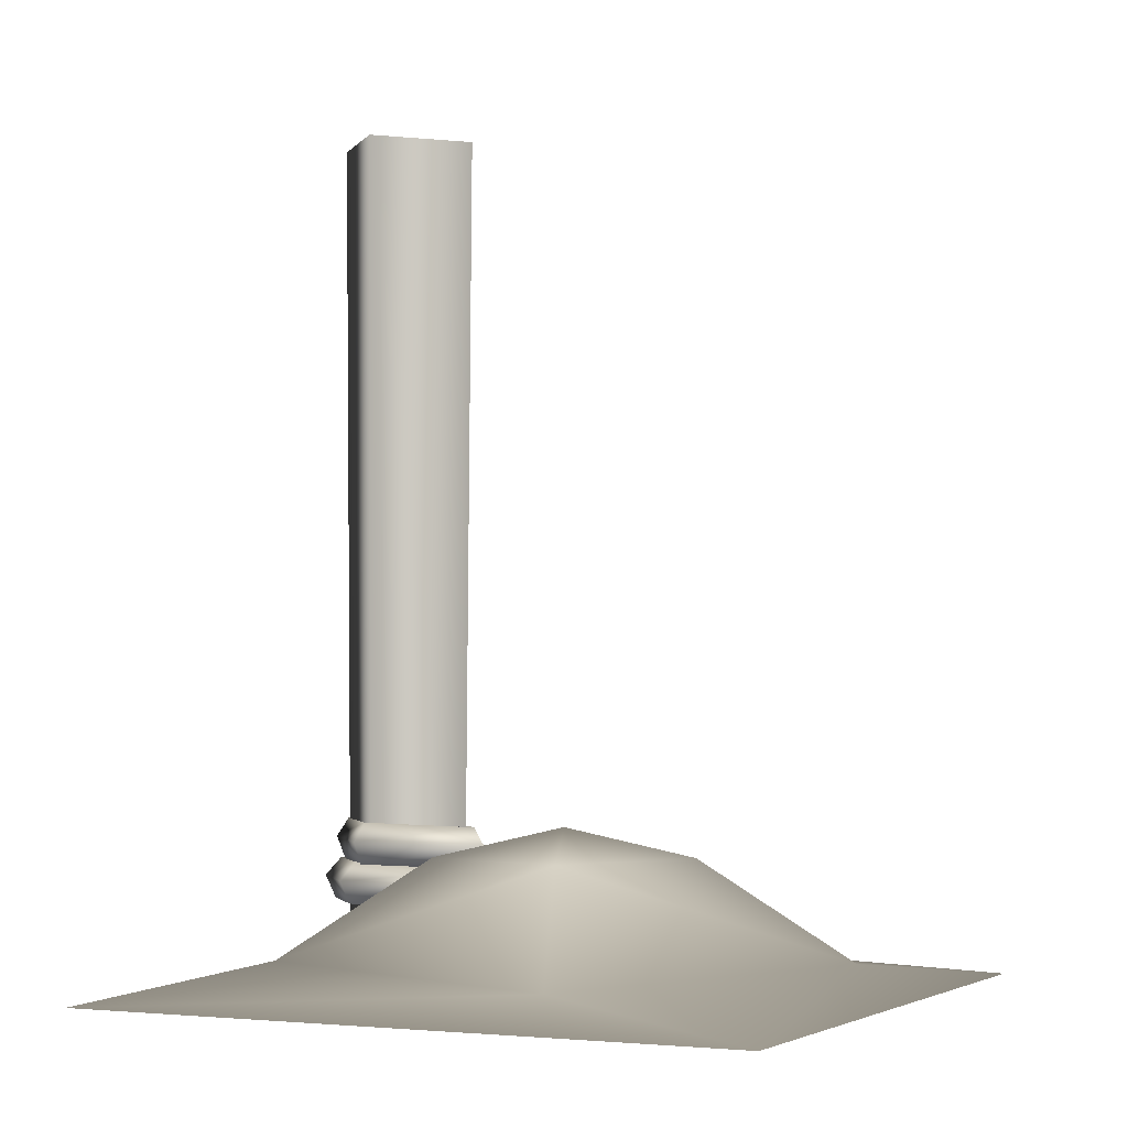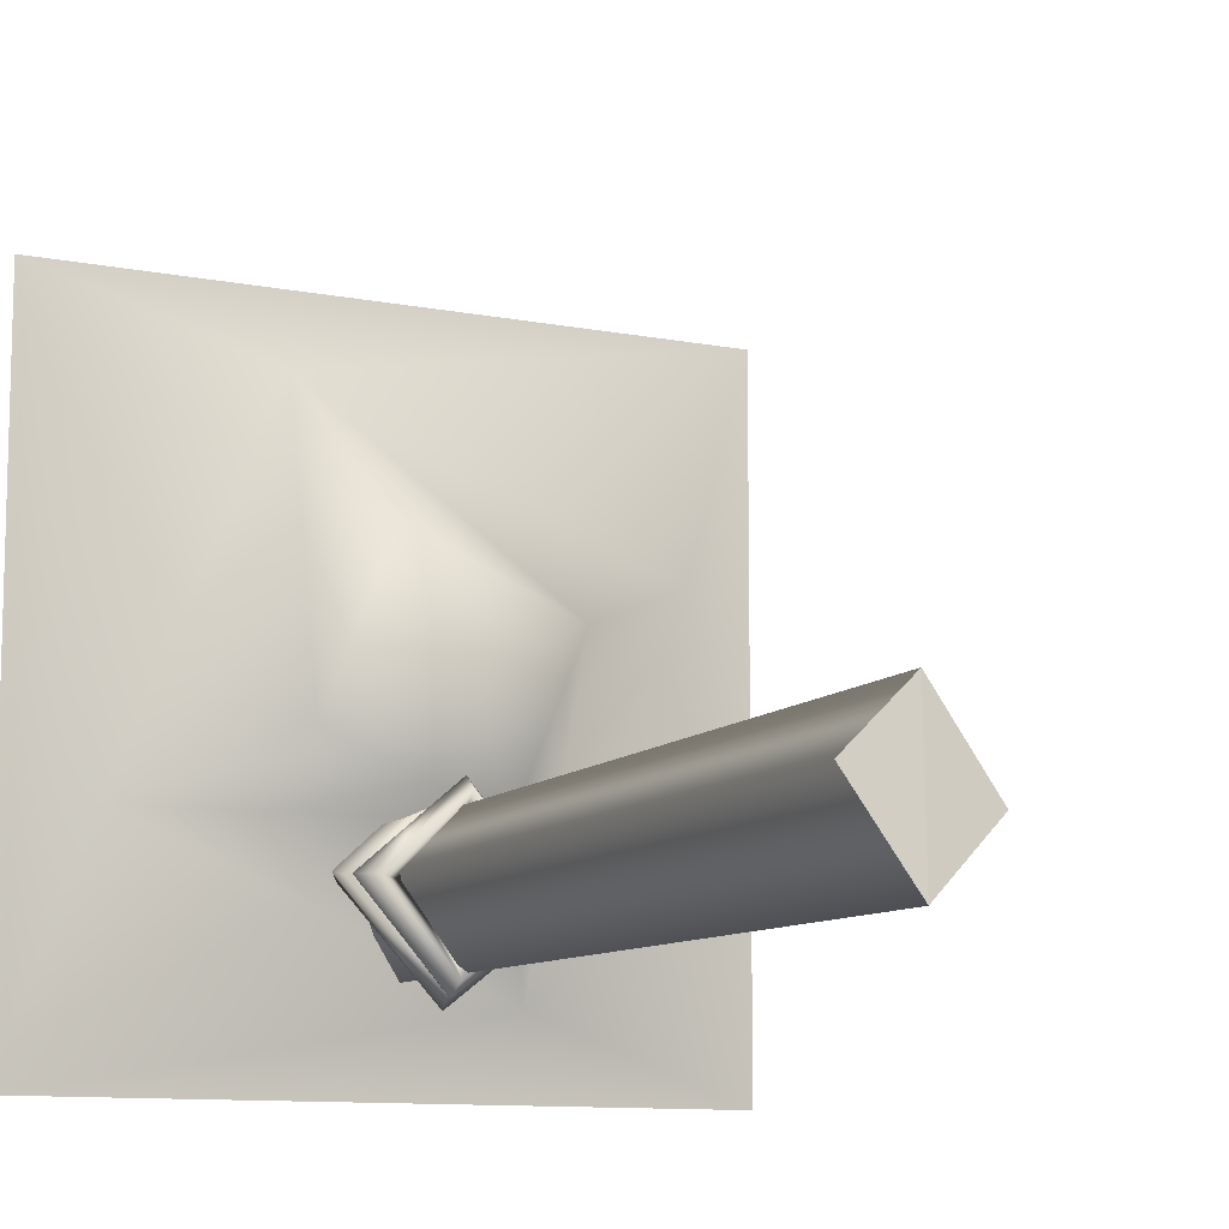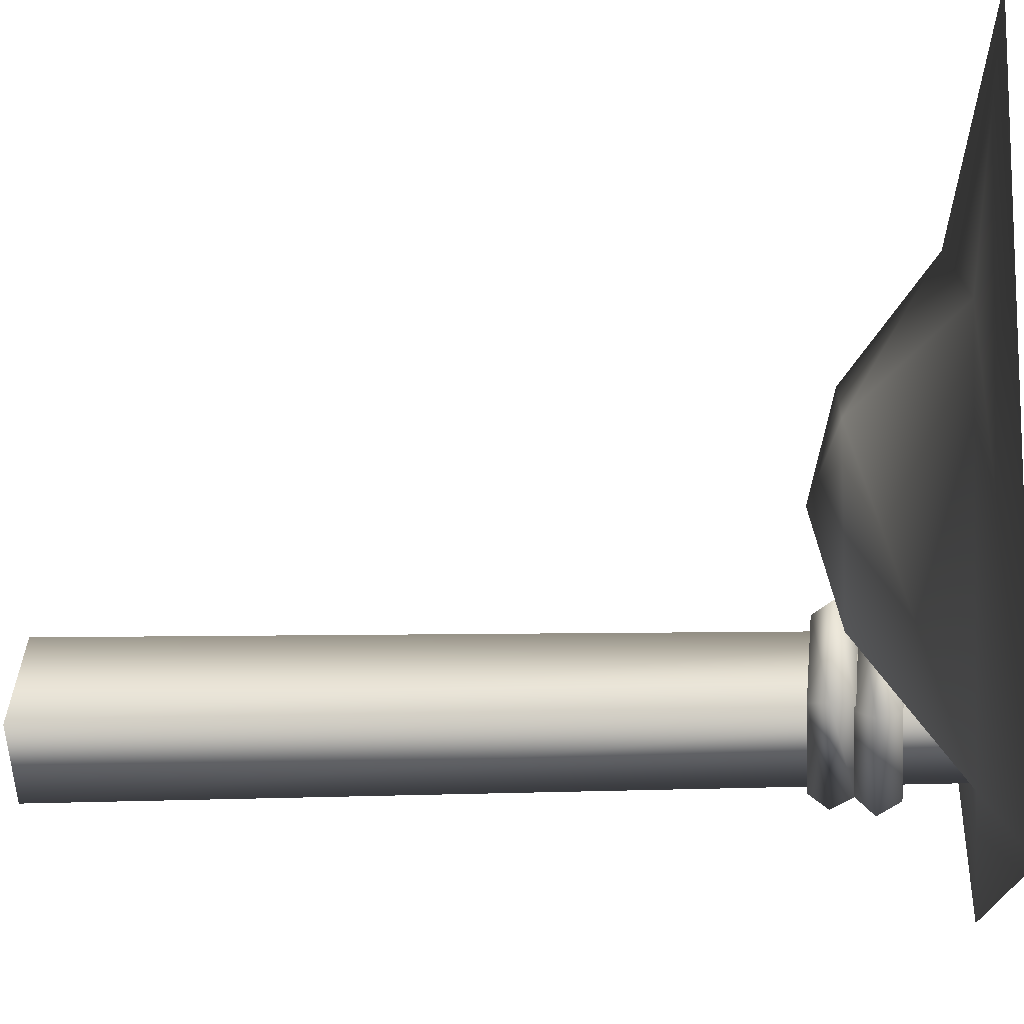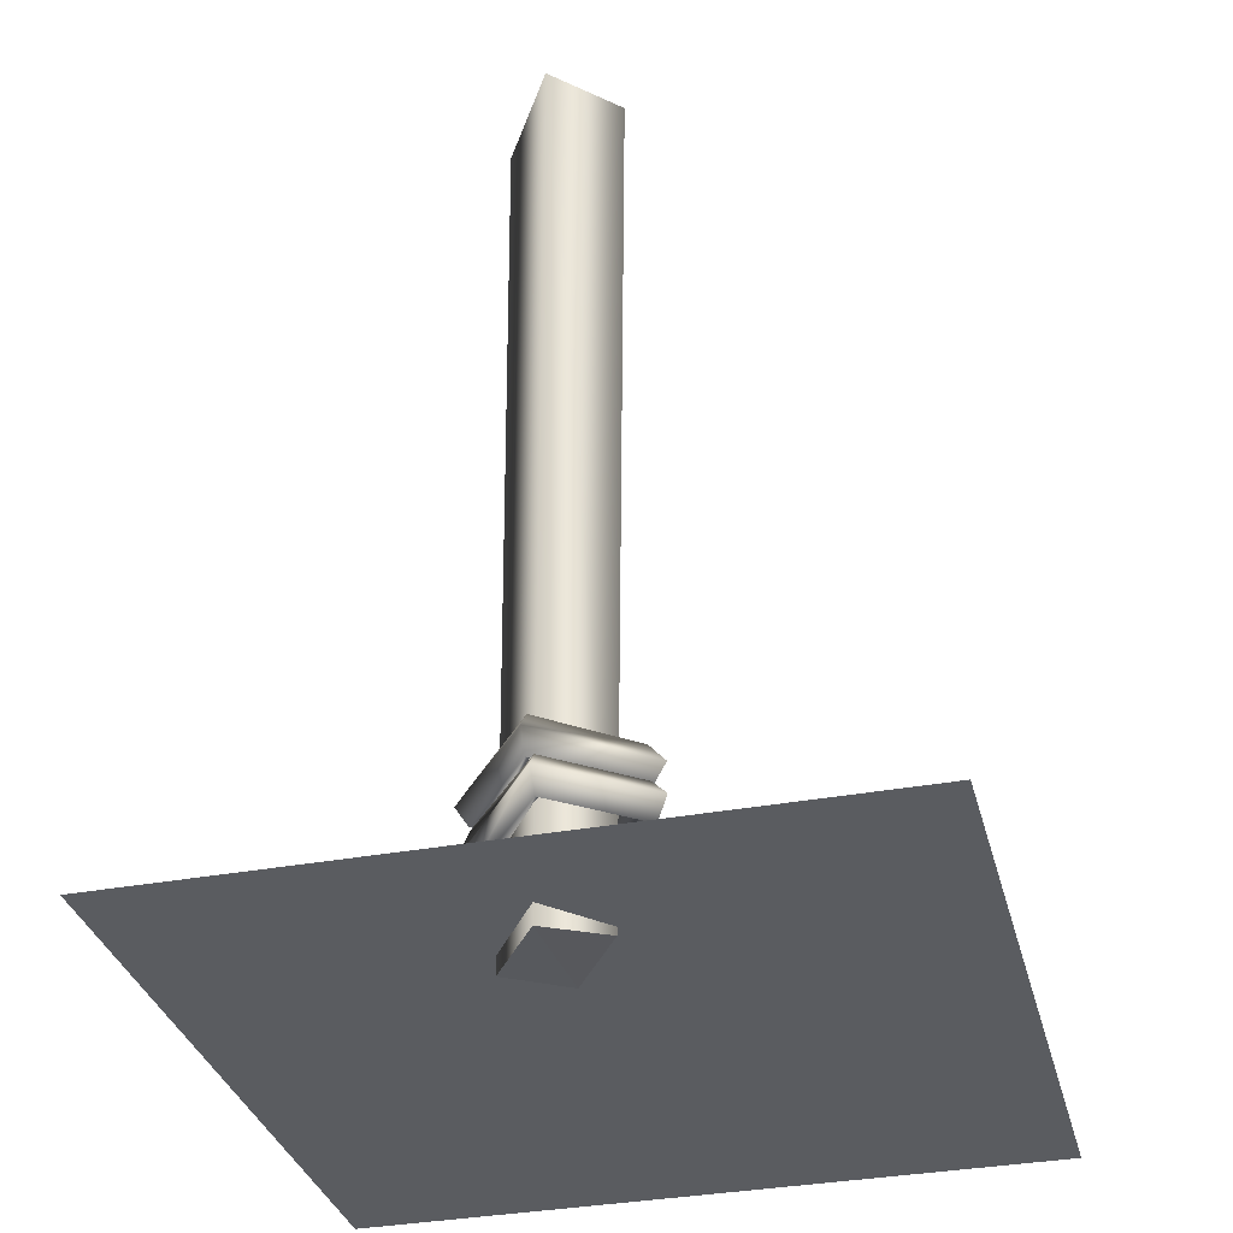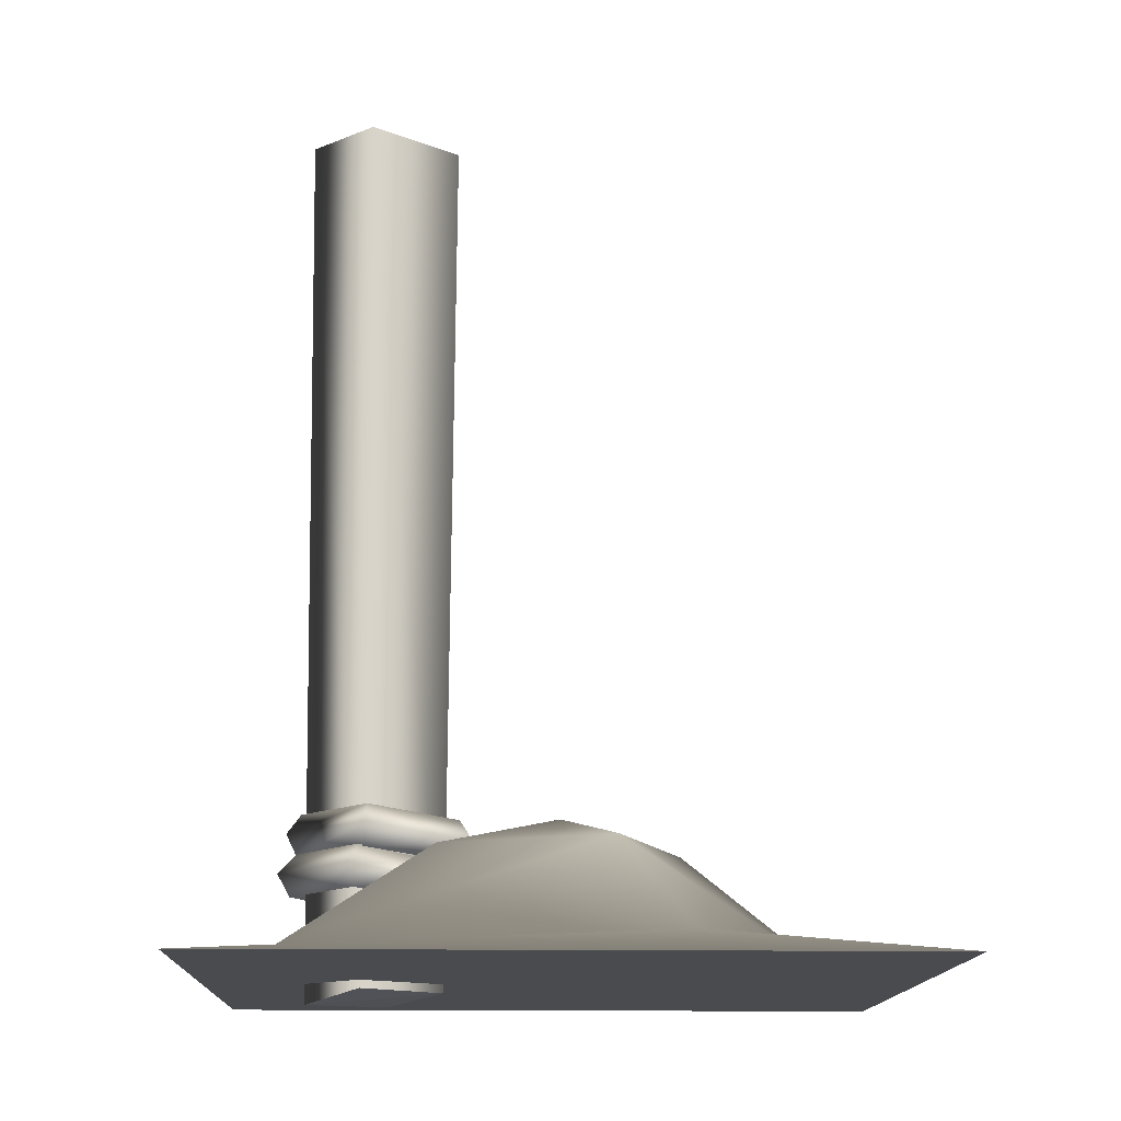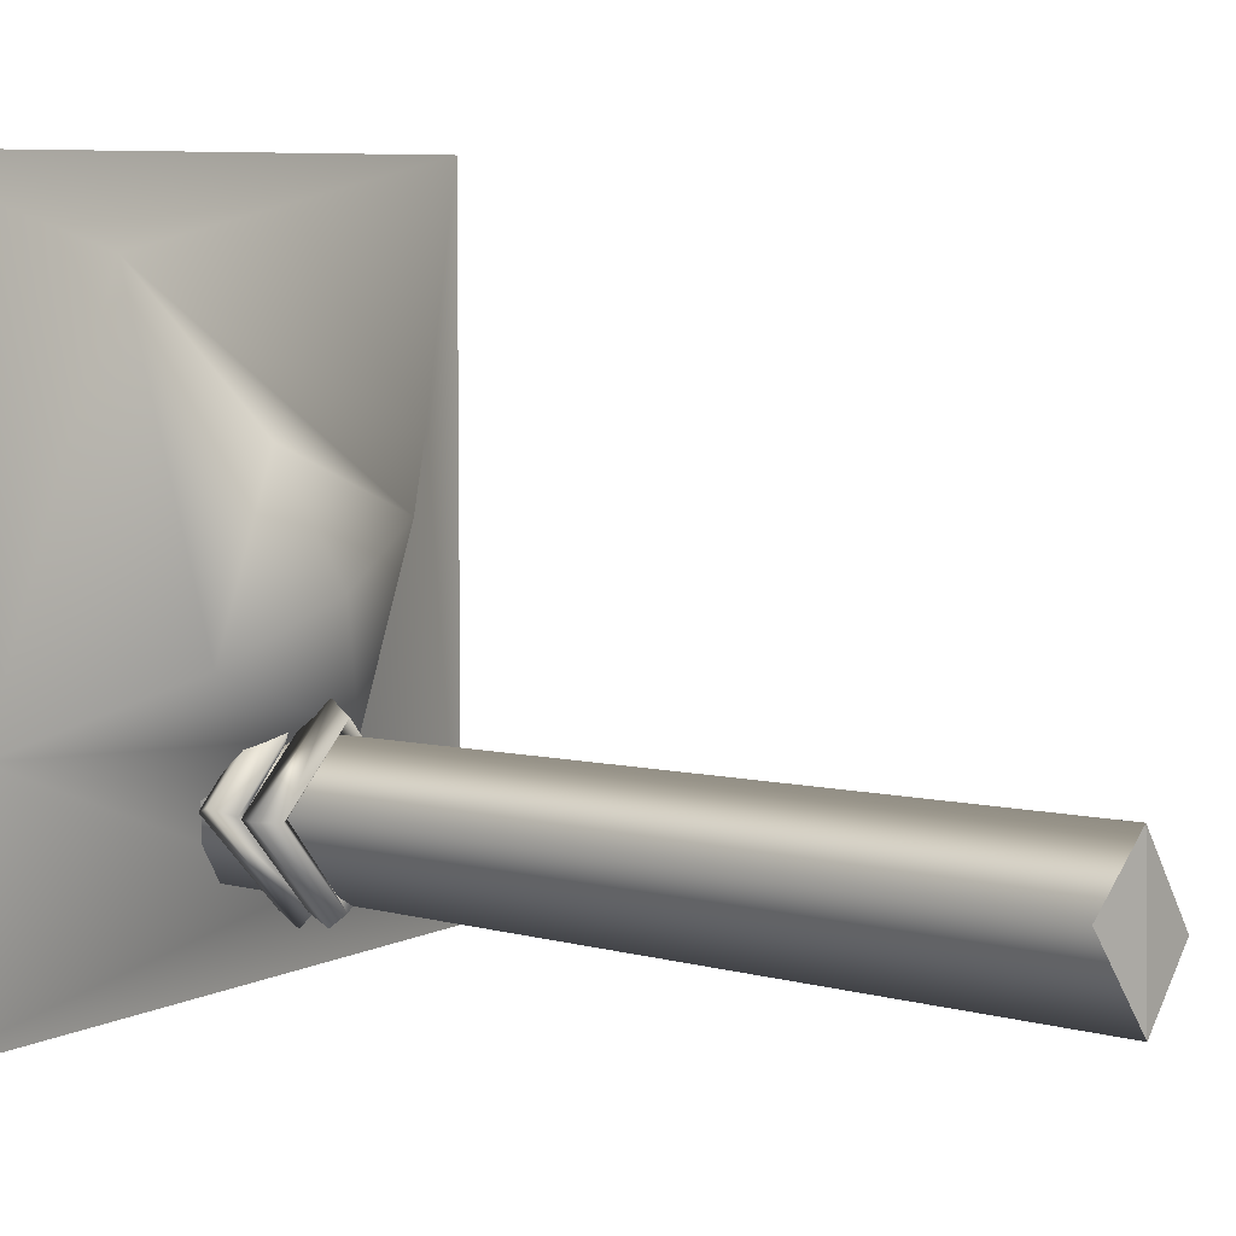
<metadata>
{"format":"obj","ext":"obj","renderer":"f3d","projection":"perspective","resolution":1024,"background":"white","views":[{"elev":-3.4,"azim":-63.8,"up":"+Y"},{"elev":-10.5,"azim":153.6,"up":"+Z"},{"elev":-11.9,"azim":-84.7,"up":"+Z"},{"elev":-34.0,"azim":-165.7,"up":"+Y"},{"elev":-14.2,"azim":-92.0,"up":"+Y"},{"elev":7.1,"azim":125.6,"up":"+Z"}]}
</metadata>
<code>
o model_1685
v 0.499 0 -0.499
v -0.1603 0.03861 -0.385
v 0.385 0.03861 -0.1603
v -0.499 0 0.499
v 0.1603 0.03861 0.385
v -0.385 0.03861 0.1603
v 0.499 0 0.499
v -0.499 0 0.499
v -0.499 0 -0.499
v 0.499 0 -0.499
v -0.499 0 -0.499
v 0.499 0 0.499
v 0.07209 0.1876 0.1752
v 0 0.2313 1.141e-07
v -0.1752 0.1876 0.07209
v -0.07209 0.1876 -0.1752
v 0.1752 0.1876 -0.07209
v 0.00364 -0.01227 -0.1636
v 0.003655 1.241 -0.1539
v -0.08266 1.248 -0.2797
v -0.07144 -0.01125 -0.2768
v 0.07872 -0.02635 -0.2428
v 0.0889 1.23 -0.2415
v 0.00364 -0.02902 -0.356
v 0.003676 1.247 -0.3705
v 0.0889 1.23 -0.2415
v 0.07872 -0.02635 -0.2428
v -0.07144 -0.01125 -0.2768
v -0.08266 1.248 -0.2797
v 0.07872 -0.02635 -0.2428
v 0.00364 -0.01227 -0.1636
v 0.00364 -0.02902 -0.356
v -0.07144 -0.01125 -0.2768
v 0.00364 -0.02902 -0.356
v 0.00364 -0.01227 -0.1636
v 0.003655 1.241 -0.1539
v 0.0889 1.23 -0.2415
v 0.003676 1.247 -0.3705
v 0.003655 1.241 -0.1539
v 0.003676 1.247 -0.3705
v -0.08266 1.248 -0.2797
v 0.07132 0.2003 -0.2524
v 0.1118 0.2293 -0.2476
v 0.01222 0.2377 -0.3666
v 0.008305 0.2063 -0.3329
v 0.01222 0.2377 -0.3666
v -0.106 0.2368 -0.2689
v -0.06652 0.2056 -0.2658
v 0.008305 0.2063 -0.3329
v -0.006416 0.2283 -0.1423
v -0.003506 0.1997 -0.1778
v -0.006416 0.2283 -0.1423
v -0.003506 0.1997 -0.1778
v 0.1342 0.2 -0.2463
v 0.01361 0.2105 -0.3874
v 0.01361 0.2105 -0.3874
v -0.1295 0.2093 -0.2721
v -0.008965 0.1988 -0.1234
v -0.008965 0.1988 -0.1234
v 0.01156 0.1778 -0.3719
v 0.1148 0.1691 -0.249
v 0.07132 0.2003 -0.2524
v 0.008305 0.2063 -0.3329
v -0.111 0.1768 -0.2711
v 0.01156 0.1778 -0.3719
v 0.008305 0.2063 -0.3329
v -0.06652 0.2056 -0.2658
v -0.007768 0.1681 -0.1406
v -0.003506 0.1997 -0.1778
v -0.007768 0.1681 -0.1406
v -0.003506 0.1997 -0.1778
v 0.002412 0.1368 -0.1912
v 0.005133 0.1644 -0.1404
v 0.1141 0.1635 -0.2474
v 0.06225 0.1367 -0.2515
v 0.1141 0.1635 -0.2474
v 0.0008766 0.1793 -0.3725
v -0.000235 0.147 -0.3323
v 0.06225 0.1367 -0.2515
v -0.1123 0.1803 -0.2799
v -0.07136 0.1472 -0.2794
v -0.1123 0.1803 -0.2799
v -0.07136 0.1472 -0.2794
v 0.003837 0.1344 -0.1179
v 0.1332 0.1334 -0.2374
v 0.1332 0.1334 -0.2374
v -0.001296 0.1528 -0.3978
v -0.1349 0.1537 -0.2928
v -0.1349 0.1537 -0.2928
v 0.06225 0.1367 -0.2515
v 0.1139 0.1032 -0.2481
v 0.001382 0.1043 -0.1388
v 0.002412 0.1368 -0.1912
v -0.003038 0.1196 -0.3794
v 0.1139 0.1032 -0.2481
v 0.06225 0.1367 -0.2515
v -0.000235 0.147 -0.3323
v -0.1198 0.1207 -0.2846
v -0.07136 0.1472 -0.2794
v -0.1198 0.1207 -0.2846
v -0.07136 0.1472 -0.2794
g surface_000
f 7 9 10
f 7 8 9
f 1 11 2
f 11 6 2
f 2 6 15
f 2 15 16
f 3 2 16
f 1 2 3
f 12 1 3
f 12 3 5
f 12 5 4
f 11 4 6
f 4 5 6
f 5 15 6
f 5 13 15
f 13 14 15
f 15 14 16
f 17 16 14
f 3 16 17
f 5 3 17
f 5 17 13
f 17 14 13
f 39 40 41
f 36 37 38
f 33 34 35
f 30 31 32
f 28 29 25
f 28 25 24
f 24 25 26
f 24 26 27
f 22 23 19
f 22 19 18
f 18 19 20
f 18 20 21
f 62 70 71
f 62 61 70
f 59 70 61
f 59 61 54
f 59 54 43
f 59 43 52
f 52 43 42
f 52 42 53
f 60 61 62
f 55 61 60
f 55 54 61
f 44 54 55
f 44 43 54
f 42 43 44
f 42 44 45
f 60 62 63
f 46 48 49
f 46 47 48
f 51 48 47
f 51 47 50
f 50 47 57
f 50 57 58
f 58 57 64
f 58 64 68
f 47 46 56
f 47 56 57
f 57 56 65
f 57 65 64
f 64 65 66
f 64 66 67
f 69 64 67
f 69 68 64
f 98 97 99
f 98 94 97
f 94 96 97
f 94 95 96
f 87 95 94
f 87 86 95
f 77 86 87
f 77 76 86
f 88 94 98
f 88 87 94
f 80 87 88
f 80 77 87
f 77 80 81
f 77 81 78
f 76 77 78
f 76 78 79
f 82 72 83
f 82 73 72
f 72 73 74
f 72 74 75
f 73 82 89
f 73 89 84
f 84 74 73
f 84 85 74
f 92 85 84
f 92 91 85
f 90 91 92
f 90 92 93
f 92 101 93
f 84 89 100
f 84 100 92
f 92 100 101

</code>
